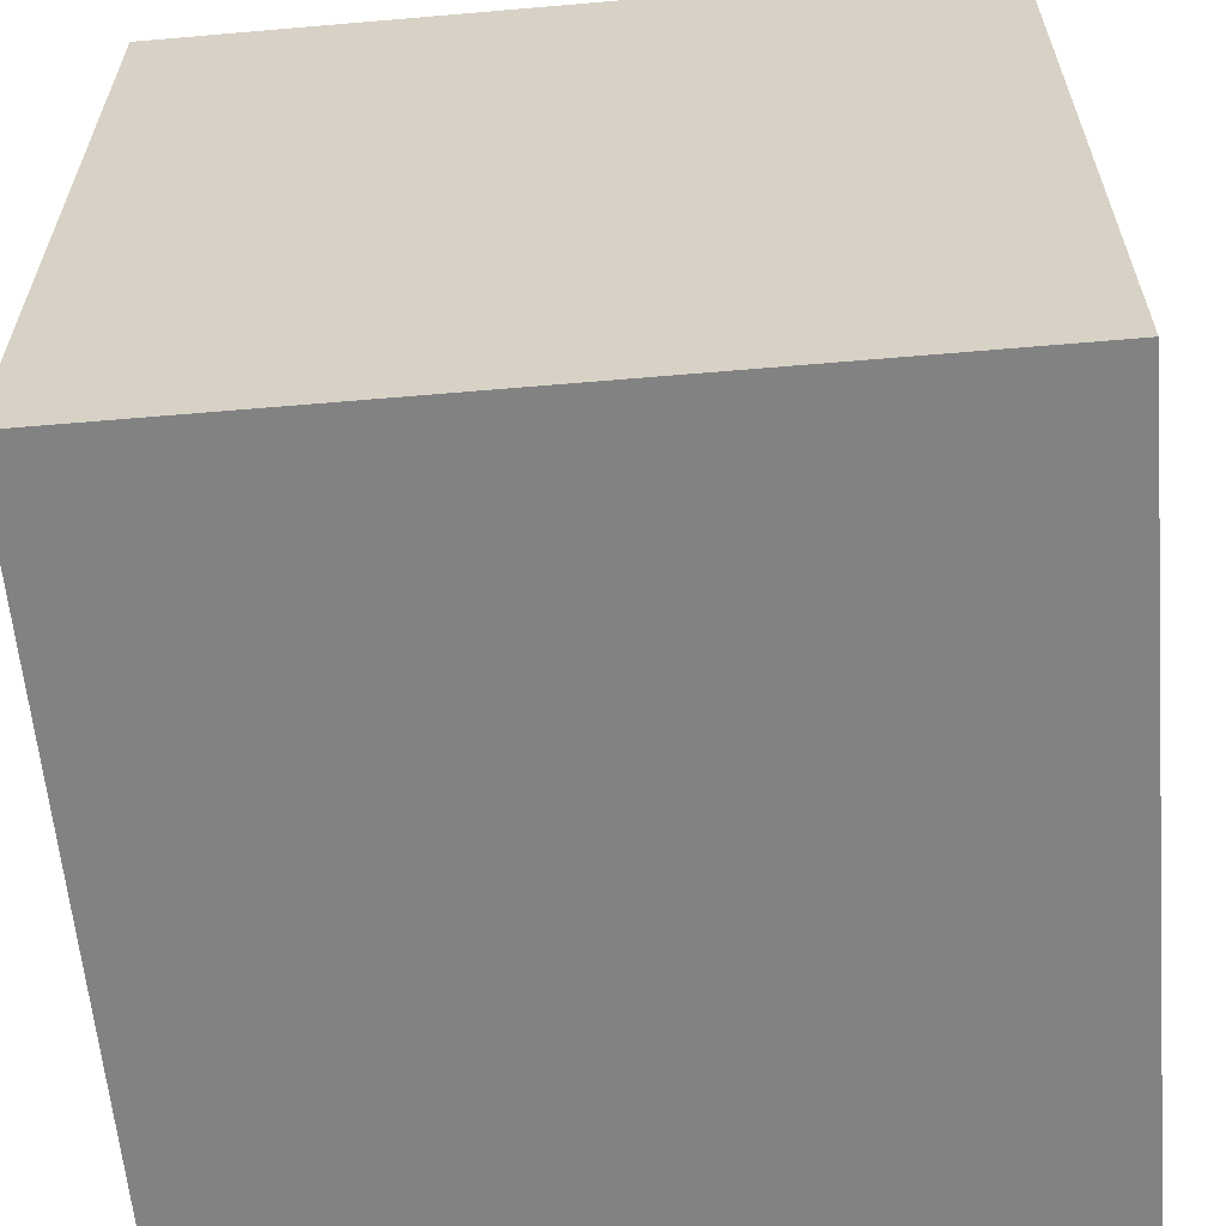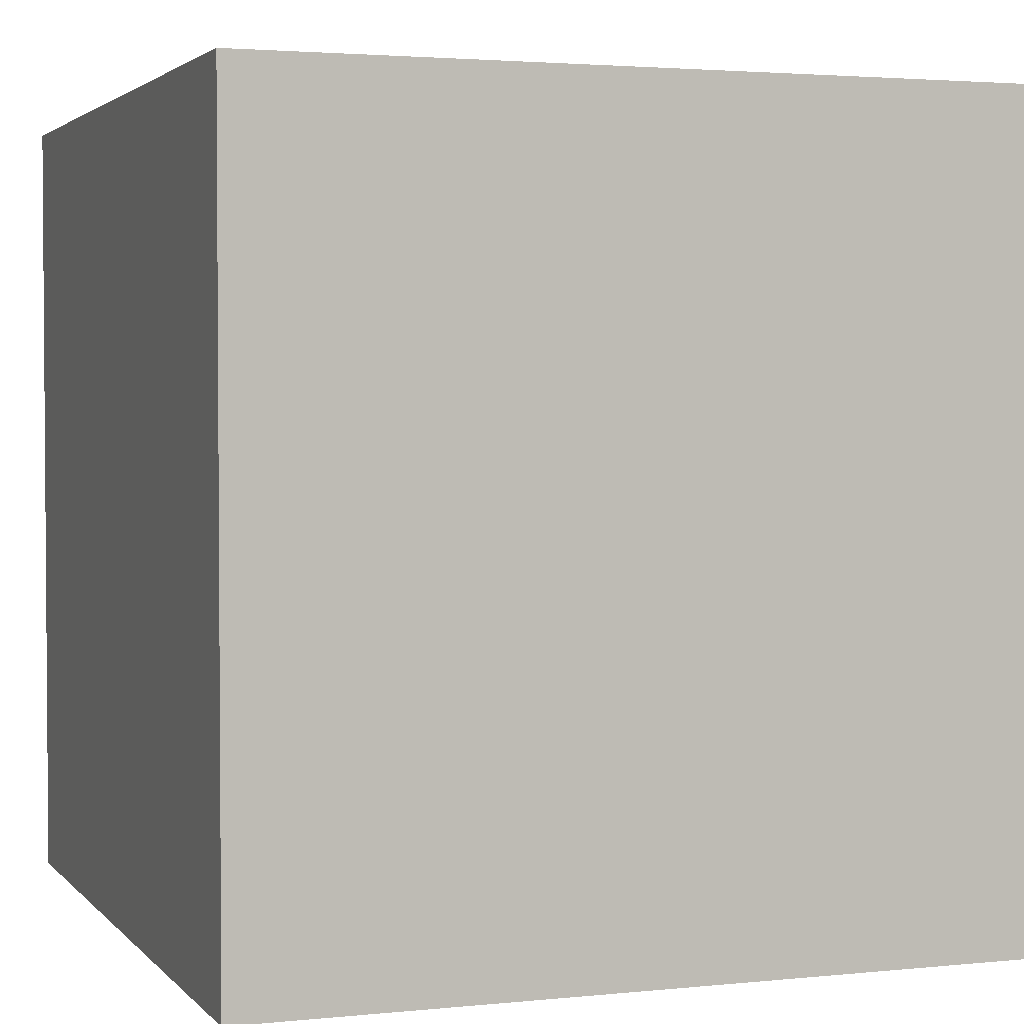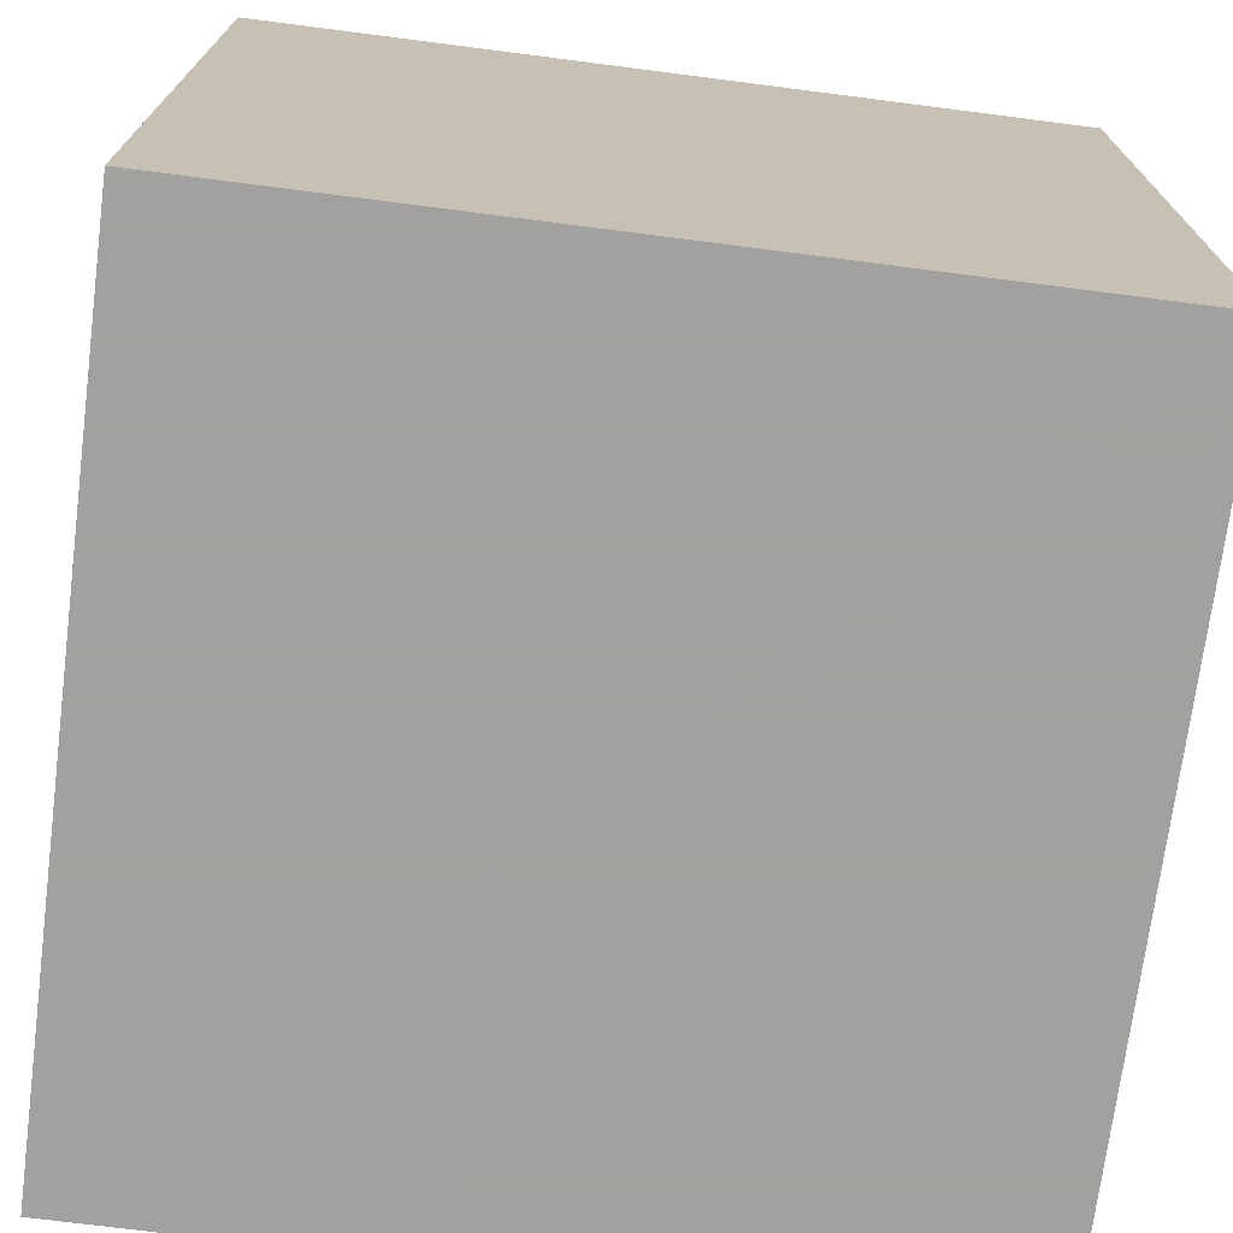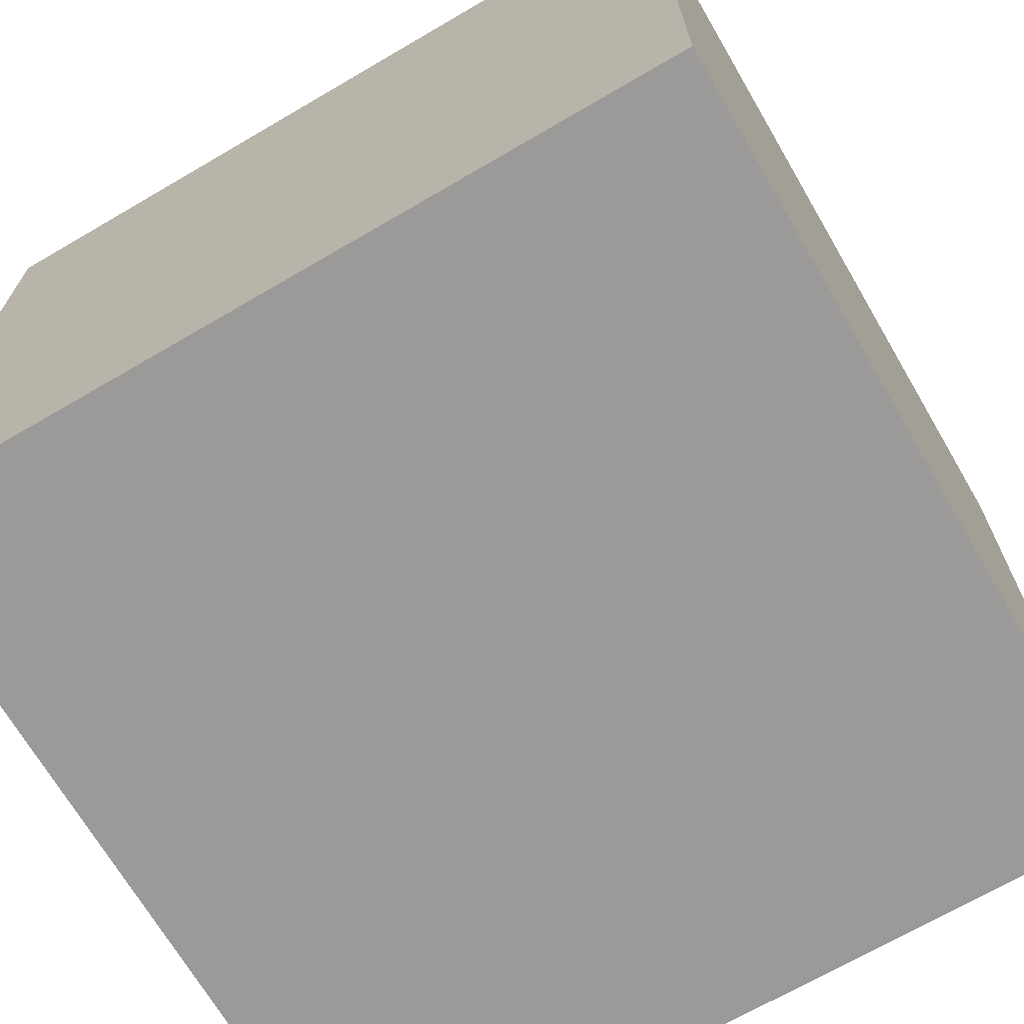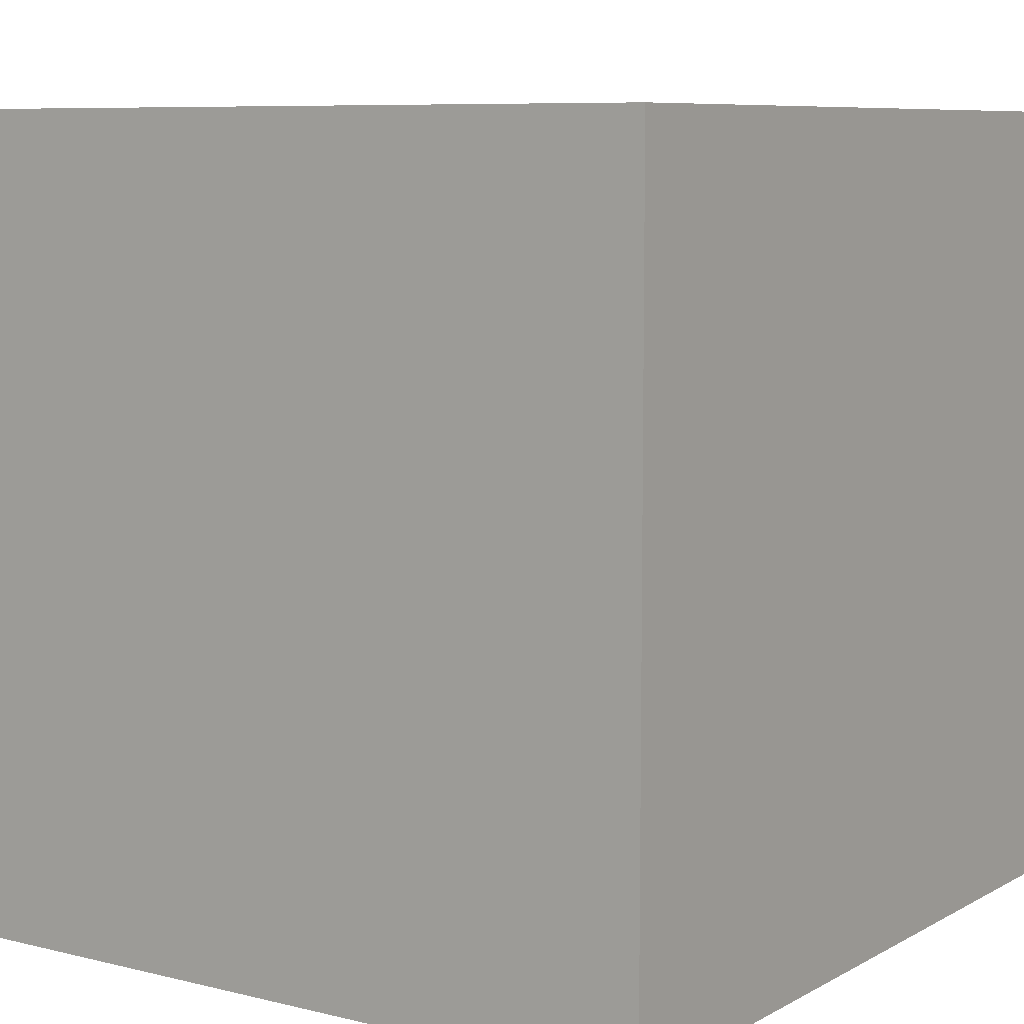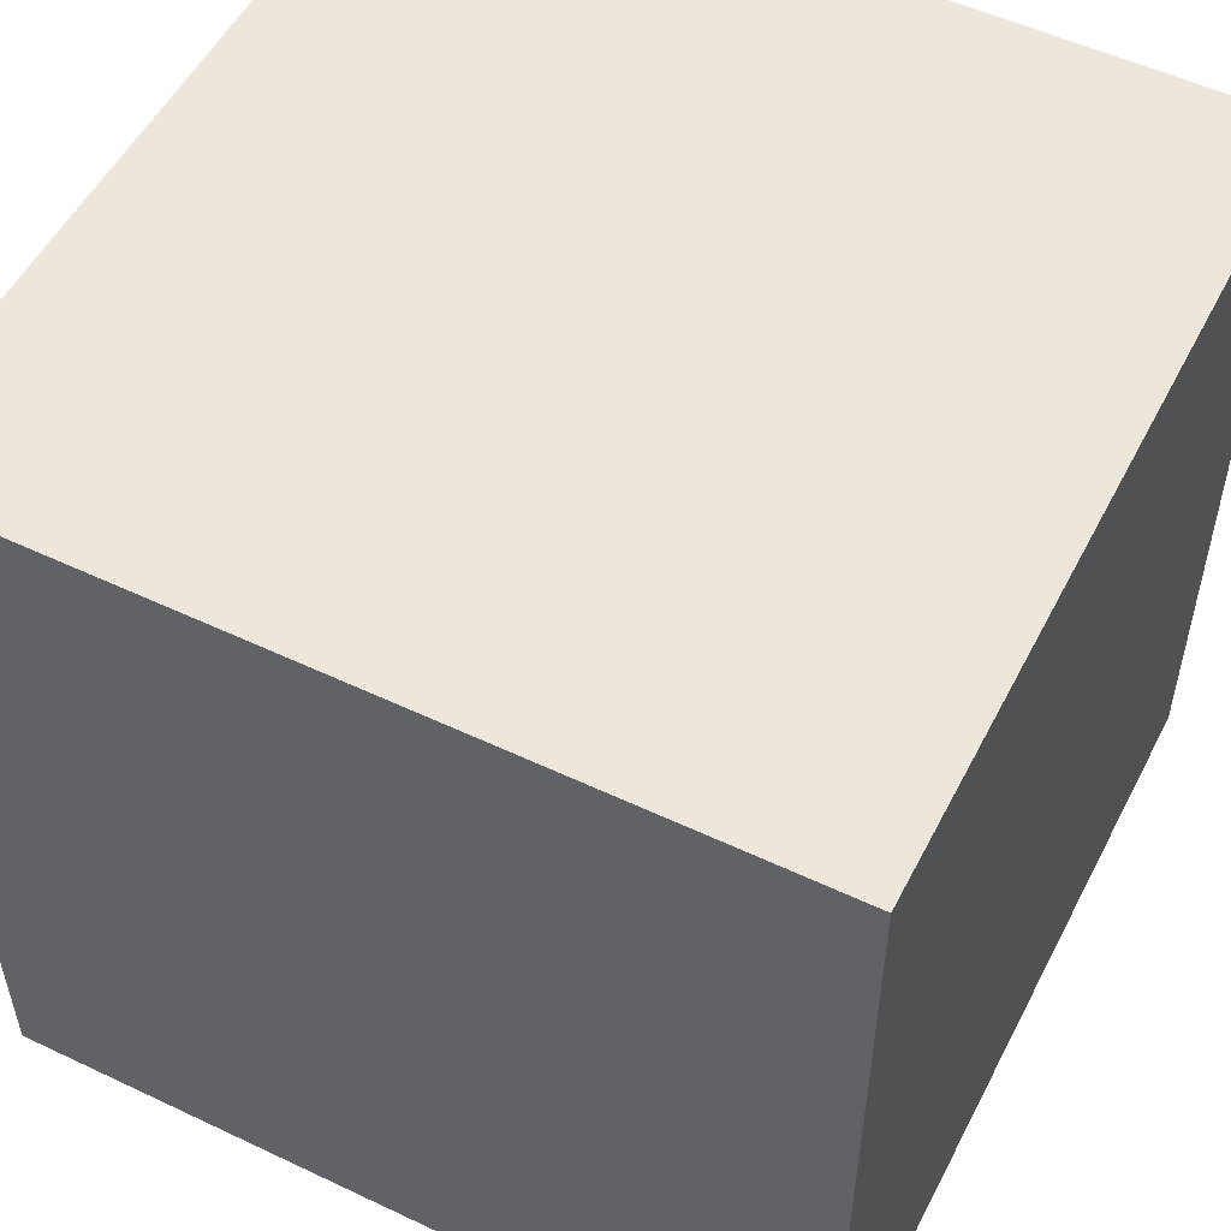
<metadata>
{"format":"obj","ext":"obj","renderer":"f3d","projection":"perspective","resolution":1024,"background":"white","views":[{"elev":-60.9,"azim":5.0,"up":"+Y"},{"elev":2.7,"azim":-20.0,"up":"+Z"},{"elev":-72.3,"azim":-97.3,"up":"+Z"},{"elev":-69.3,"azim":120.3,"up":"+Y"},{"elev":7.9,"azim":-145.6,"up":"+Z"},{"elev":53.1,"azim":26.9,"up":"+Y"}]}
</metadata>
<code>
v -0.5 -0.5 -0.5
v -0.5  0.5 -0.5
v  0.5 -0.5 -0.5
v  0.5  0.5 -0.5
v -0.5 -0.5  0.5
v -0.5  0.5  0.5
v  0.5 -0.5  0.5
v  0.5  0.5  0.5
f 1 2 4 3
f 7 8 6 5
f 1 3 7 5
f 6 8 4 2
f 3 4 8 7
f 5 6 2 1

</code>
